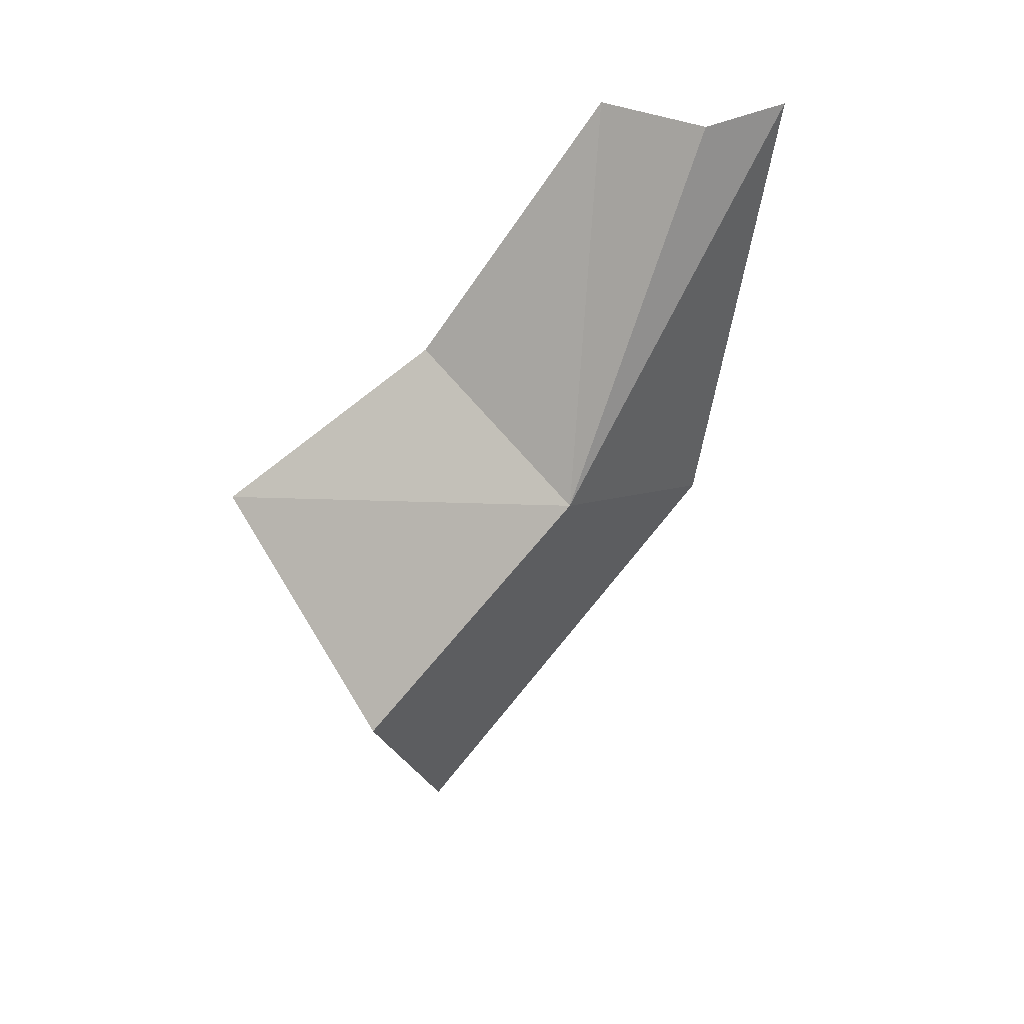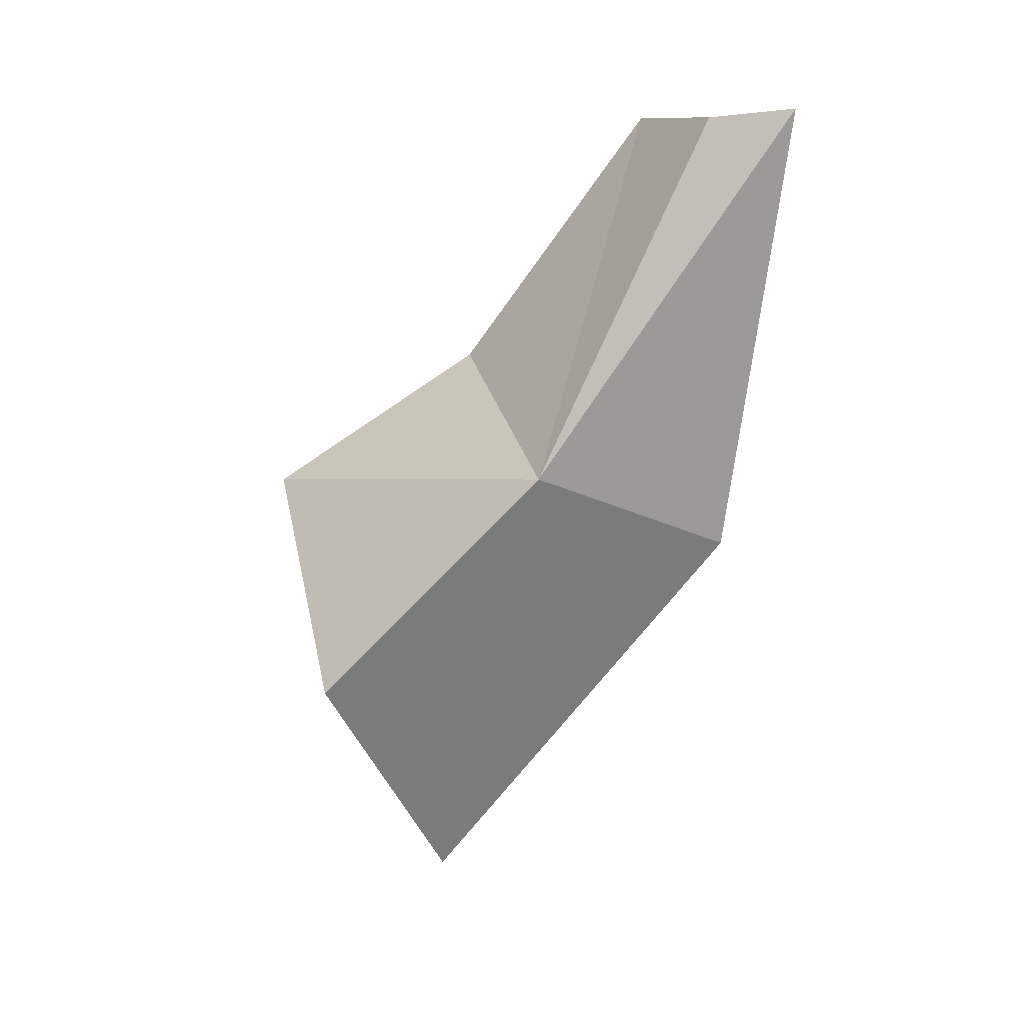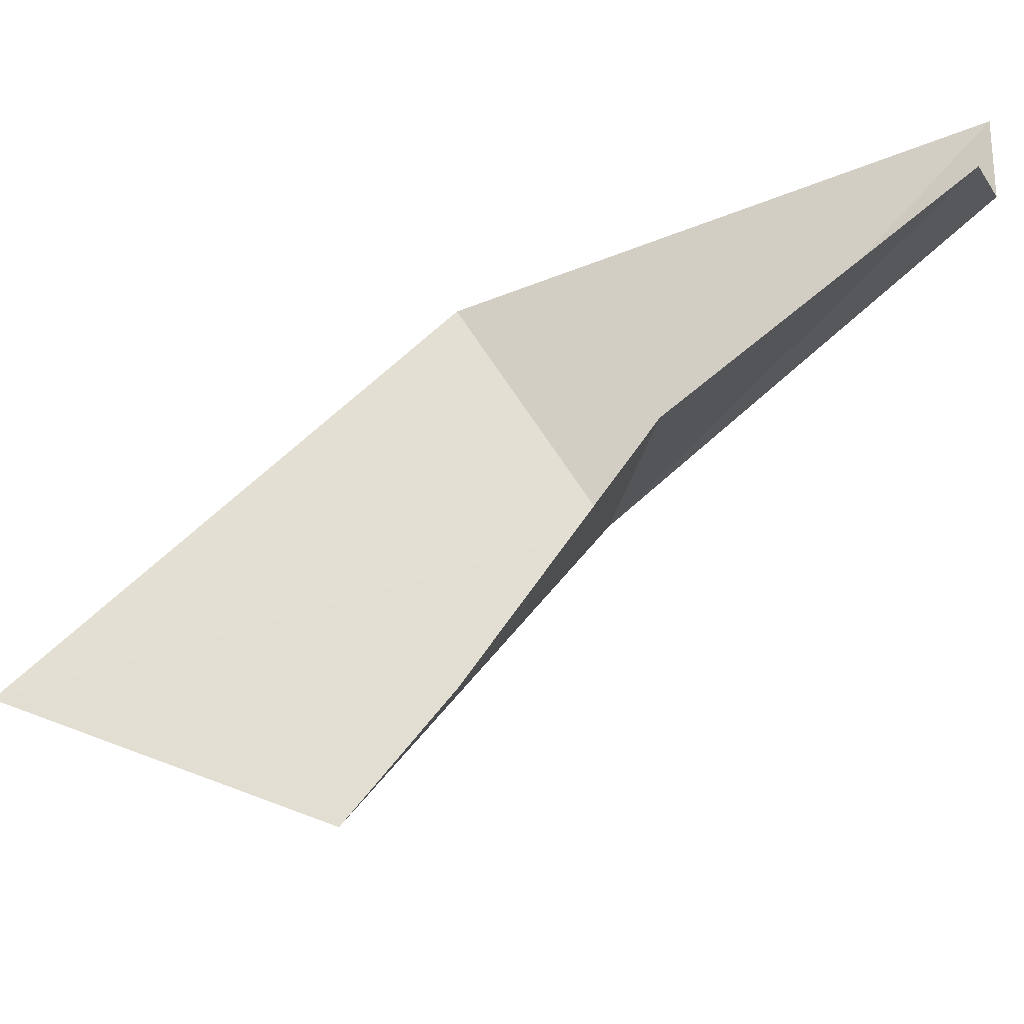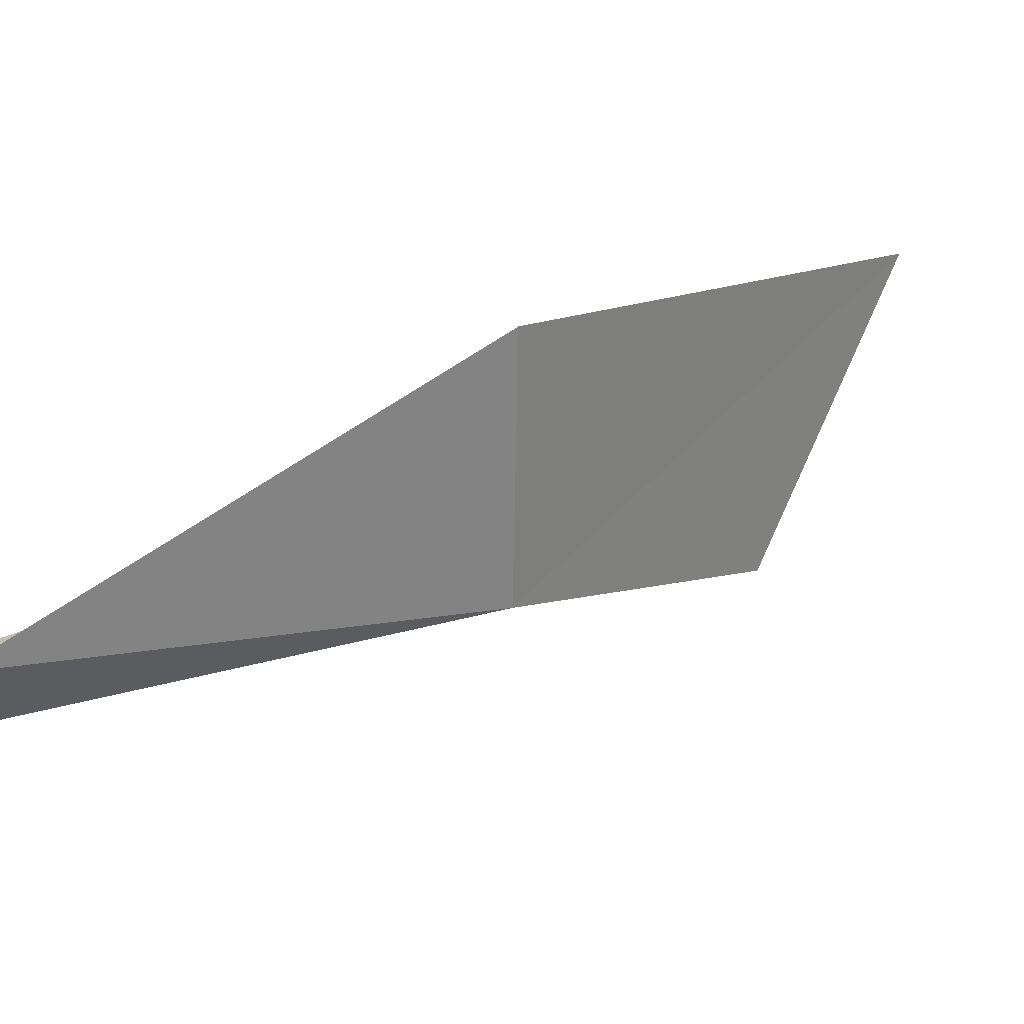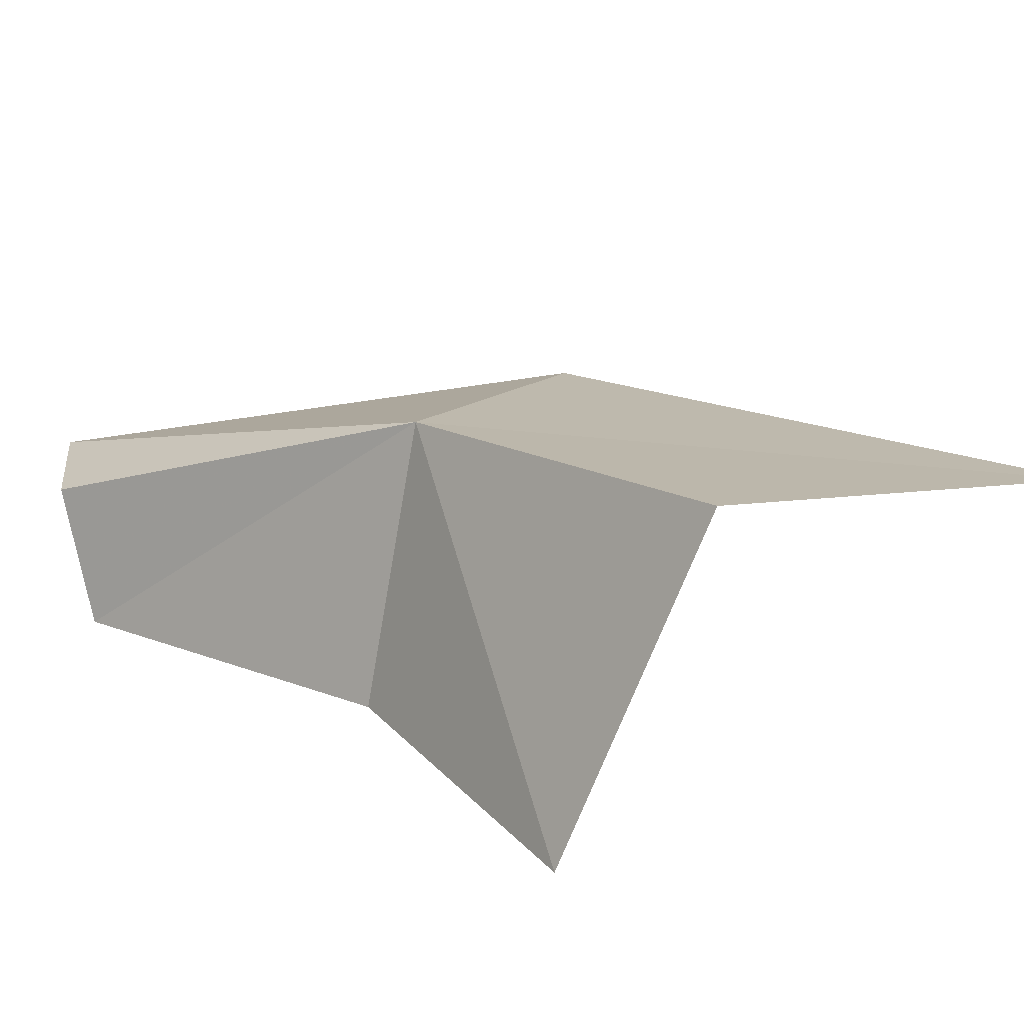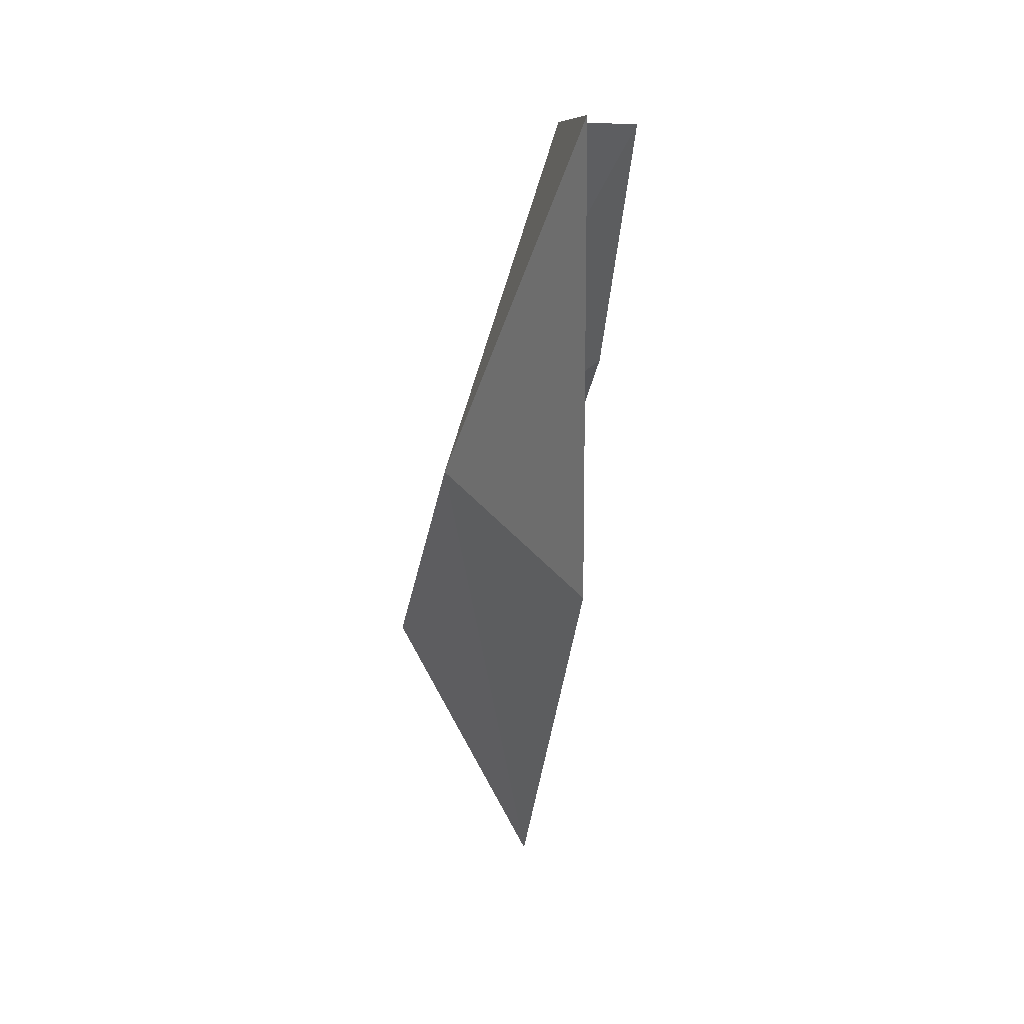
<metadata>
{"format":"obj","ext":"obj","renderer":"f3d","projection":"perspective","resolution":1024,"background":"white","views":[{"elev":36.8,"azim":74.7,"up":"+Z"},{"elev":14.1,"azim":99.8,"up":"+Z"},{"elev":-47.9,"azim":-70.0,"up":"+Y"},{"elev":68.1,"azim":54.0,"up":"+Y"},{"elev":-50.9,"azim":107.0,"up":"+Y"},{"elev":13.4,"azim":172.3,"up":"+Z"}]}
</metadata>
<code>
v 11.28 24.93 8.974
v 11.84 20.74 4.581
v 7.873 18.82 7.956
v 7.873 22.92 10.79
v 9.373 22.57 1.216e-08
v 9.115 28.31 7.3
v 9.328 29.5 15.89
v 9.552 27.89 15.73
v 7.873 26.44 15.64
f 1 3 2
f 1 4 3
f 1 2 5
f 1 5 6
f 1 6 7
f 1 7 8
f 1 9 4
f 1 8 9

</code>
